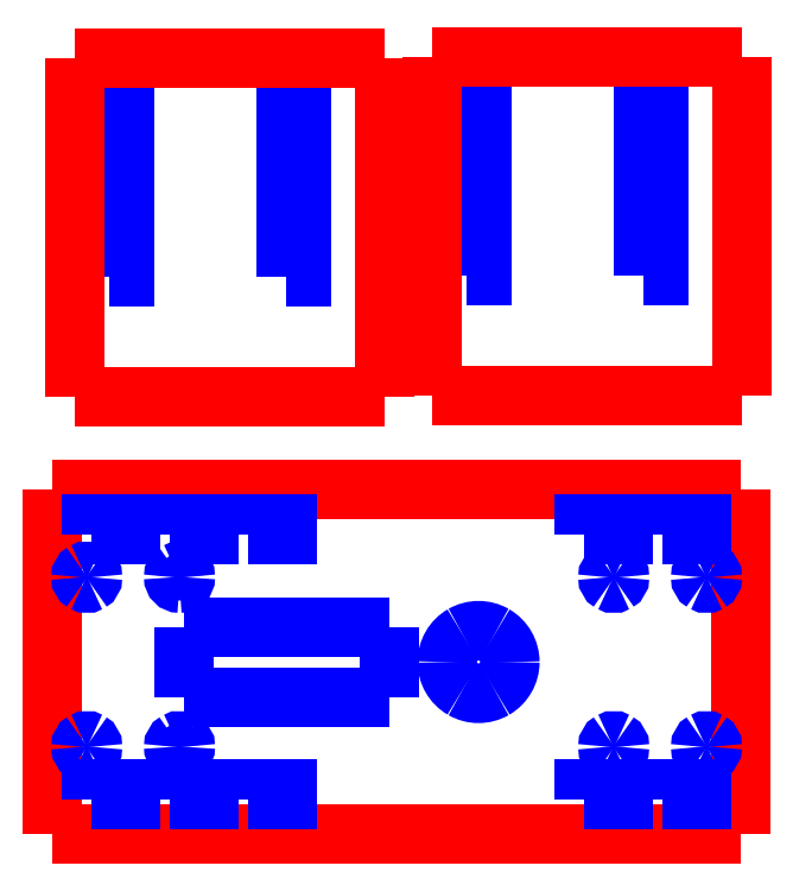
<metadata>
{"format":"dxf","ext":"dxf","renderer":"ezdxf+matplotlib","layout":"modelspace","background":"white","min_lineweight":24,"dpi":150}
</metadata>
<code>
0
SECTION
2
ENTITIES
0
LWPOLYLINE
8
0
90
5
70
0
10
21.94
20
196.4
30
0
10
26.51
20
196.4
30
0
10
26.51
20
252.2
30
0
10
21.94
20
252.2
30
0
10
21.94
20
196.4
30
0
0
LWPOLYLINE
8
0
90
5
70
0
10
73.25
20
196.4
30
0
10
77.82
20
196.4
30
0
10
77.82
20
252.2
30
0
10
73.25
20
252.2
30
0
10
73.25
20
196.4
30
0
0
LWPOLYLINE
8
0
90
2
70
0
10
101.9
20
259.9
30
0
10
11.94
20
259.9
30
0
0
LWPOLYLINE
8
0
90
2
70
0
10
101.9
20
161.6
30
0
10
101.9
20
259.9
30
0
0
LWPOLYLINE
8
0
90
2
70
0
10
11.94
20
161.6
30
0
10
101.9
20
161.6
30
0
0
LWPOLYLINE
8
0
90
2
70
0
10
11.94
20
259.9
30
0
10
11.94
20
161.6
30
0
0
LWPOLYLINE
8
0
90
2
70
0
10
103.5
20
94.83
30
0
10
103.5
20
74.51
30
0
0
LWPOLYLINE
8
0
90
2
70
0
10
43.6
20
94.83
30
0
10
103.5
20
94.83
30
0
0
LWPOLYLINE
8
0
90
2
70
0
10
43.6
20
74.51
30
0
10
43.6
20
94.83
30
0
0
LWPOLYLINE
8
0
90
2
70
0
10
103.5
20
74.51
30
0
10
43.6
20
74.51
30
0
0
LWPOLYLINE
8
0
90
2
70
0
10
205.5
20
134.6
30
0
10
5.498
20
134.6
30
0
0
LWPOLYLINE
8
0
90
2
70
0
10
205.5
20
34.63
30
0
10
205.5
20
134.6
30
0
0
LWPOLYLINE
8
0
90
2
70
0
10
5.498
20
34.63
30
0
10
205.5
20
34.63
30
0
0
LWPOLYLINE
8
0
90
2
70
0
10
5.498
20
134.6
30
0
10
5.498
20
34.63
30
0
0
LWPOLYLINE
8
0
90
5
70
0
10
16.85
20
121.5
30
0
10
28.2
20
121.5
30
0
10
28.2
20
124.6
30
0
10
16.85
20
124.6
30
0
10
16.85
20
121.5
30
0
0
LWPOLYLINE
8
0
90
5
70
0
10
182.8
20
121.5
30
0
10
194.1
20
121.5
30
0
10
194.1
20
124.6
30
0
10
182.8
20
124.6
30
0
10
182.8
20
121.5
30
0
0
LWPOLYLINE
8
0
90
5
70
0
10
160.1
20
121.5
30
0
10
171.4
20
121.5
30
0
10
171.4
20
124.6
30
0
10
160.1
20
124.6
30
0
10
160.1
20
121.5
30
0
0
LWPOLYLINE
8
0
90
5
70
0
10
62.25
20
121.5
30
0
10
73.6
20
121.5
30
0
10
73.6
20
124.6
30
0
10
62.25
20
124.6
30
0
10
62.25
20
121.5
30
0
0
LWPOLYLINE
8
0
90
5
70
0
10
39.55
20
121.5
30
0
10
50.9
20
121.5
30
0
10
50.9
20
124.6
30
0
10
39.55
20
124.6
30
0
10
39.55
20
121.5
30
0
0
LWPOLYLINE
8
0
90
5
70
0
10
16.85
20
44.63
30
0
10
28.2
20
44.63
30
0
10
28.2
20
47.8
30
0
10
16.85
20
47.8
30
0
10
16.85
20
44.63
30
0
0
LWPOLYLINE
8
0
90
5
70
0
10
182.8
20
44.63
30
0
10
194.1
20
44.63
30
0
10
194.1
20
47.8
30
0
10
182.8
20
47.8
30
0
10
182.8
20
44.63
30
0
0
LWPOLYLINE
8
0
90
5
70
0
10
160.1
20
44.63
30
0
10
171.4
20
44.63
30
0
10
171.4
20
47.8
30
0
10
160.1
20
47.8
30
0
10
160.1
20
44.63
30
0
0
LWPOLYLINE
8
0
90
5
70
0
10
62.25
20
44.63
30
0
10
73.6
20
44.63
30
0
10
73.6
20
47.8
30
0
10
62.25
20
47.8
30
0
10
62.25
20
44.63
30
0
0
SPLINE
8
0
70
8
71
3
72
8
73
4
74
0
40
0
40
0
40
0
40
0
40
1
40
1
40
1
40
1
10
17.21
20
109.2
30
0
10
17.21
20
109.8
30
0
10
16.89
20
110.4
30
0
10
16.36
20
110.7
30
0
0
SPLINE
8
0
70
8
71
3
72
8
73
4
74
0
40
0
40
0
40
0
40
0
40
1
40
1
40
1
40
1
10
16.36
20
110.7
30
0
10
15.82
20
111
30
0
10
15.17
20
111
30
0
10
14.64
20
110.7
30
0
0
SPLINE
8
0
70
8
71
3
72
8
73
4
74
0
40
0
40
0
40
0
40
0
40
1
40
1
40
1
40
1
10
14.64
20
110.7
30
0
10
14.11
20
110.4
30
0
10
13.78
20
109.8
30
0
10
13.78
20
109.2
30
0
0
SPLINE
8
0
70
8
71
3
72
8
73
4
74
0
40
0
40
0
40
0
40
0
40
1
40
1
40
1
40
1
10
13.78
20
109.2
30
0
10
13.78
20
108.6
30
0
10
14.11
20
108
30
0
10
14.64
20
107.7
30
0
0
SPLINE
8
0
70
8
71
3
72
8
73
4
74
0
40
0
40
0
40
0
40
0
40
1
40
1
40
1
40
1
10
14.64
20
107.7
30
0
10
15.17
20
107.4
30
0
10
15.82
20
107.4
30
0
10
16.36
20
107.7
30
0
0
SPLINE
8
0
70
8
71
3
72
8
73
4
74
0
40
0
40
0
40
0
40
0
40
1
40
1
40
1
40
1
10
16.36
20
107.7
30
0
10
16.89
20
108
30
0
10
17.21
20
108.6
30
0
10
17.21
20
109.2
30
0
0
LWPOLYLINE
8
0
90
5
70
0
10
39.55
20
44.63
30
0
10
50.9
20
44.63
30
0
10
50.9
20
47.8
30
0
10
39.55
20
47.8
30
0
10
39.55
20
44.63
30
0
0
SPLINE
8
0
70
8
71
3
72
8
73
4
74
0
40
0
40
0
40
0
40
0
40
1
40
1
40
1
40
1
10
197.2
20
60.03
30
0
10
197.2
20
60.64
30
0
10
196.9
20
61.21
30
0
10
196.4
20
61.51
30
0
0
SPLINE
8
0
70
8
71
3
72
8
73
4
74
0
40
0
40
0
40
0
40
0
40
1
40
1
40
1
40
1
10
196.4
20
61.51
30
0
10
195.8
20
61.82
30
0
10
195.2
20
61.82
30
0
10
194.6
20
61.51
30
0
0
SPLINE
8
0
70
8
71
3
72
8
73
4
74
0
40
0
40
0
40
0
40
0
40
1
40
1
40
1
40
1
10
194.6
20
61.51
30
0
10
194.1
20
61.21
30
0
10
193.8
20
60.64
30
0
10
193.8
20
60.03
30
0
0
SPLINE
8
0
70
8
71
3
72
8
73
4
74
0
40
0
40
0
40
0
40
0
40
1
40
1
40
1
40
1
10
193.8
20
60.03
30
0
10
193.8
20
59.42
30
0
10
194.1
20
58.85
30
0
10
194.6
20
58.54
30
0
0
SPLINE
8
0
70
8
71
3
72
8
73
4
74
0
40
0
40
0
40
0
40
0
40
1
40
1
40
1
40
1
10
194.6
20
58.54
30
0
10
195.2
20
58.24
30
0
10
195.8
20
58.24
30
0
10
196.4
20
58.54
30
0
0
SPLINE
8
0
70
8
71
3
72
8
73
4
74
0
40
0
40
0
40
0
40
0
40
1
40
1
40
1
40
1
10
196.4
20
58.54
30
0
10
196.9
20
58.85
30
0
10
197.2
20
59.42
30
0
10
197.2
20
60.03
30
0
0
LWPOLYLINE
8
0
90
2
70
1
10
17.21
20
109.2
30
0
10
17.21
20
109.2
30
0
0
SPLINE
8
0
70
8
71
3
72
8
73
4
74
0
40
0
40
0
40
0
40
0
40
1
40
1
40
1
40
1
10
170.3
20
60.03
30
0
10
170.3
20
60.64
30
0
10
169.9
20
61.21
30
0
10
169.4
20
61.51
30
0
0
SPLINE
8
0
70
8
71
3
72
8
73
4
74
0
40
0
40
0
40
0
40
0
40
1
40
1
40
1
40
1
10
169.4
20
61.51
30
0
10
168.9
20
61.82
30
0
10
168.2
20
61.82
30
0
10
167.7
20
61.51
30
0
0
SPLINE
8
0
70
8
71
3
72
8
73
4
74
0
40
0
40
0
40
0
40
0
40
1
40
1
40
1
40
1
10
167.7
20
61.51
30
0
10
167.2
20
61.21
30
0
10
166.8
20
60.64
30
0
10
166.8
20
60.03
30
0
0
SPLINE
8
0
70
8
71
3
72
8
73
4
74
0
40
0
40
0
40
0
40
0
40
1
40
1
40
1
40
1
10
166.8
20
60.03
30
0
10
166.8
20
59.42
30
0
10
167.2
20
58.85
30
0
10
167.7
20
58.54
30
0
0
SPLINE
8
0
70
8
71
3
72
8
73
4
74
0
40
0
40
0
40
0
40
0
40
1
40
1
40
1
40
1
10
167.7
20
58.54
30
0
10
168.2
20
58.24
30
0
10
168.9
20
58.24
30
0
10
169.4
20
58.54
30
0
0
SPLINE
8
0
70
8
71
3
72
8
73
4
74
0
40
0
40
0
40
0
40
0
40
1
40
1
40
1
40
1
10
169.4
20
58.54
30
0
10
169.9
20
58.85
30
0
10
170.3
20
59.42
30
0
10
170.3
20
60.03
30
0
0
LWPOLYLINE
8
0
90
2
70
1
10
197.2
20
60.03
30
0
10
197.2
20
60.03
30
0
0
SPLINE
8
0
70
8
71
3
72
8
73
4
74
0
40
0
40
0
40
0
40
0
40
1
40
1
40
1
40
1
10
197.2
20
109.2
30
0
10
197.2
20
109.8
30
0
10
196.9
20
110.4
30
0
10
196.4
20
110.7
30
0
0
SPLINE
8
0
70
8
71
3
72
8
73
4
74
0
40
0
40
0
40
0
40
0
40
1
40
1
40
1
40
1
10
196.4
20
110.7
30
0
10
195.8
20
111
30
0
10
195.2
20
111
30
0
10
194.6
20
110.7
30
0
0
SPLINE
8
0
70
8
71
3
72
8
73
4
74
0
40
0
40
0
40
0
40
0
40
1
40
1
40
1
40
1
10
194.6
20
110.7
30
0
10
194.1
20
110.4
30
0
10
193.8
20
109.8
30
0
10
193.8
20
109.2
30
0
0
SPLINE
8
0
70
8
71
3
72
8
73
4
74
0
40
0
40
0
40
0
40
0
40
1
40
1
40
1
40
1
10
193.8
20
109.2
30
0
10
193.8
20
108.6
30
0
10
194.1
20
108
30
0
10
194.6
20
107.7
30
0
0
SPLINE
8
0
70
8
71
3
72
8
73
4
74
0
40
0
40
0
40
0
40
0
40
1
40
1
40
1
40
1
10
194.6
20
107.7
30
0
10
195.2
20
107.4
30
0
10
195.8
20
107.4
30
0
10
196.4
20
107.7
30
0
0
SPLINE
8
0
70
8
71
3
72
8
73
4
74
0
40
0
40
0
40
0
40
0
40
1
40
1
40
1
40
1
10
196.4
20
107.7
30
0
10
196.9
20
108
30
0
10
197.2
20
108.6
30
0
10
197.2
20
109.2
30
0
0
LWPOLYLINE
8
0
90
2
70
1
10
170.3
20
60.03
30
0
10
170.3
20
60.03
30
0
0
SPLINE
8
0
70
8
71
3
72
8
73
4
74
0
40
0
40
0
40
0
40
0
40
1
40
1
40
1
40
1
10
170.3
20
109.2
30
0
10
170.3
20
109.8
30
0
10
169.9
20
110.4
30
0
10
169.4
20
110.7
30
0
0
SPLINE
8
0
70
8
71
3
72
8
73
4
74
0
40
0
40
0
40
0
40
0
40
1
40
1
40
1
40
1
10
169.4
20
110.7
30
0
10
168.9
20
111
30
0
10
168.2
20
111
30
0
10
167.7
20
110.7
30
0
0
SPLINE
8
0
70
8
71
3
72
8
73
4
74
0
40
0
40
0
40
0
40
0
40
1
40
1
40
1
40
1
10
167.7
20
110.7
30
0
10
167.2
20
110.4
30
0
10
166.8
20
109.8
30
0
10
166.8
20
109.2
30
0
0
SPLINE
8
0
70
8
71
3
72
8
73
4
74
0
40
0
40
0
40
0
40
0
40
1
40
1
40
1
40
1
10
166.8
20
109.2
30
0
10
166.8
20
108.6
30
0
10
167.2
20
108
30
0
10
167.7
20
107.7
30
0
0
SPLINE
8
0
70
8
71
3
72
8
73
4
74
0
40
0
40
0
40
0
40
0
40
1
40
1
40
1
40
1
10
167.7
20
107.7
30
0
10
168.2
20
107.4
30
0
10
168.9
20
107.4
30
0
10
169.4
20
107.7
30
0
0
SPLINE
8
0
70
8
71
3
72
8
73
4
74
0
40
0
40
0
40
0
40
0
40
1
40
1
40
1
40
1
10
169.4
20
107.7
30
0
10
169.9
20
108
30
0
10
170.3
20
108.6
30
0
10
170.3
20
109.2
30
0
0
LWPOLYLINE
8
0
90
2
70
1
10
197.2
20
109.2
30
0
10
197.2
20
109.2
30
0
0
SPLINE
8
0
70
8
71
3
72
8
73
4
74
0
40
0
40
0
40
0
40
0
40
1
40
1
40
1
40
1
10
44.16
20
60.03
30
0
10
44.16
20
60.64
30
0
10
43.84
20
61.21
30
0
10
43.3
20
61.51
30
0
0
SPLINE
8
0
70
8
71
3
72
8
73
4
74
0
40
0
40
0
40
0
40
0
40
1
40
1
40
1
40
1
10
43.3
20
61.51
30
0
10
42.77
20
61.82
30
0
10
42.12
20
61.82
30
0
10
41.59
20
61.51
30
0
0
SPLINE
8
0
70
8
71
3
72
8
73
4
74
0
40
0
40
0
40
0
40
0
40
1
40
1
40
1
40
1
10
41.59
20
61.51
30
0
10
41.06
20
61.21
30
0
10
40.73
20
60.64
30
0
10
40.73
20
60.03
30
0
0
SPLINE
8
0
70
8
71
3
72
8
73
4
74
0
40
0
40
0
40
0
40
0
40
1
40
1
40
1
40
1
10
40.73
20
60.03
30
0
10
40.73
20
59.08
30
0
10
41.5
20
58.31
30
0
10
42.45
20
58.31
30
0
0
SPLINE
8
0
70
8
71
3
72
8
73
4
74
0
40
0
40
0
40
0
40
0
40
1
40
1
40
1
40
1
10
42.45
20
58.31
30
0
10
43.39
20
58.31
30
0
10
44.16
20
59.08
30
0
10
44.16
20
60.03
30
0
0
LWPOLYLINE
8
0
90
2
70
1
10
170.3
20
109.2
30
0
10
170.3
20
109.2
30
0
0
SPLINE
8
0
70
8
71
3
72
8
73
4
74
0
40
0
40
0
40
0
40
0
40
1
40
1
40
1
40
1
10
17.21
20
60.03
30
0
10
17.21
20
60.64
30
0
10
16.89
20
61.21
30
0
10
16.36
20
61.51
30
0
0
SPLINE
8
0
70
8
71
3
72
8
73
4
74
0
40
0
40
0
40
0
40
0
40
1
40
1
40
1
40
1
10
16.36
20
61.51
30
0
10
15.82
20
61.82
30
0
10
15.17
20
61.82
30
0
10
14.64
20
61.51
30
0
0
SPLINE
8
0
70
8
71
3
72
8
73
4
74
0
40
0
40
0
40
0
40
0
40
1
40
1
40
1
40
1
10
14.64
20
61.51
30
0
10
14.11
20
61.21
30
0
10
13.78
20
60.64
30
0
10
13.78
20
60.03
30
0
0
SPLINE
8
0
70
8
71
3
72
8
73
4
74
0
40
0
40
0
40
0
40
0
40
1
40
1
40
1
40
1
10
13.78
20
60.03
30
0
10
13.78
20
59.42
30
0
10
14.11
20
58.85
30
0
10
14.64
20
58.54
30
0
0
SPLINE
8
0
70
8
71
3
72
8
73
4
74
0
40
0
40
0
40
0
40
0
40
1
40
1
40
1
40
1
10
14.64
20
58.54
30
0
10
15.17
20
58.24
30
0
10
15.82
20
58.24
30
0
10
16.36
20
58.54
30
0
0
SPLINE
8
0
70
8
71
3
72
8
73
4
74
0
40
0
40
0
40
0
40
0
40
1
40
1
40
1
40
1
10
16.36
20
58.54
30
0
10
16.89
20
58.85
30
0
10
17.21
20
59.42
30
0
10
17.21
20
60.03
30
0
0
LWPOLYLINE
8
0
90
2
70
1
10
44.16
20
60.03
30
0
10
44.16
20
60.03
30
0
0
SPLINE
8
0
70
8
71
3
72
8
73
4
74
0
40
0
40
0
40
0
40
0
40
1
40
1
40
1
40
1
10
44.16
20
109.2
30
0
10
44.16
20
109.8
30
0
10
43.84
20
110.4
30
0
10
43.3
20
110.7
30
0
0
SPLINE
8
0
70
8
71
3
72
8
73
4
74
0
40
0
40
0
40
0
40
0
40
1
40
1
40
1
40
1
10
43.3
20
110.7
30
0
10
42.77
20
111
30
0
10
42.12
20
111
30
0
10
41.59
20
110.7
30
0
0
SPLINE
8
0
70
8
71
3
72
8
73
4
74
0
40
0
40
0
40
0
40
0
40
1
40
1
40
1
40
1
10
41.59
20
110.7
30
0
10
41.06
20
110.4
30
0
10
40.73
20
109.8
30
0
10
40.73
20
109.2
30
0
0
SPLINE
8
0
70
8
71
3
72
8
73
4
74
0
40
0
40
0
40
0
40
0
40
1
40
1
40
1
40
1
10
40.73
20
109.2
30
0
10
40.73
20
108.3
30
0
10
41.5
20
107.5
30
0
10
42.45
20
107.5
30
0
0
SPLINE
8
0
70
8
71
3
72
8
73
4
74
0
40
0
40
0
40
0
40
0
40
1
40
1
40
1
40
1
10
42.45
20
107.5
30
0
10
43.39
20
107.5
30
0
10
44.16
20
108.3
30
0
10
44.16
20
109.2
30
0
0
LWPOLYLINE
8
0
90
2
70
1
10
17.21
20
60.03
30
0
10
17.21
20
60.03
30
0
0
SPLINE
8
0
70
8
71
3
72
8
73
4
74
0
40
0
40
0
40
0
40
0
40
1
40
1
40
1
40
1
10
138.4
20
84.63
30
0
10
138.4
20
87.88
30
0
10
136.7
20
90.88
30
0
10
133.8
20
92.51
30
0
0
SPLINE
8
0
70
8
71
3
72
8
73
4
74
0
40
0
40
0
40
0
40
0
40
1
40
1
40
1
40
1
10
133.8
20
92.51
30
0
10
131
20
94.13
30
0
10
127.6
20
94.13
30
0
10
124.7
20
92.51
30
0
0
SPLINE
8
0
70
8
71
3
72
8
73
4
74
0
40
0
40
0
40
0
40
0
40
1
40
1
40
1
40
1
10
124.7
20
92.51
30
0
10
121.9
20
90.88
30
0
10
120.2
20
87.88
30
0
10
120.2
20
84.63
30
0
0
SPLINE
8
0
70
8
71
3
72
8
73
4
74
0
40
0
40
0
40
0
40
0
40
1
40
1
40
1
40
1
10
120.2
20
84.63
30
0
10
120.2
20
81.38
30
0
10
121.9
20
78.37
30
0
10
124.7
20
76.75
30
0
0
SPLINE
8
0
70
8
71
3
72
8
73
4
74
0
40
0
40
0
40
0
40
0
40
1
40
1
40
1
40
1
10
124.7
20
76.75
30
0
10
127.6
20
75.12
30
0
10
131
20
75.12
30
0
10
133.8
20
76.75
30
0
0
SPLINE
8
0
70
8
71
3
72
8
73
4
74
0
40
0
40
0
40
0
40
0
40
1
40
1
40
1
40
1
10
133.8
20
76.75
30
0
10
136.7
20
78.37
30
0
10
138.4
20
81.38
30
0
10
138.4
20
84.63
30
0
0
LWPOLYLINE
8
0
90
2
70
1
10
44.16
20
109.2
30
0
10
44.16
20
109.2
30
0
0
LWPOLYLINE
8
0
90
2
70
1
10
138.4
20
84.63
30
0
10
138.4
20
84.63
30
0
0
LWPOLYLINE
8
0
90
5
70
0
10
125.8
20
196.8
30
0
10
130.3
20
196.8
30
0
10
130.3
20
252.7
30
0
10
125.8
20
252.7
30
0
10
125.8
20
196.8
30
0
0
LWPOLYLINE
8
0
90
5
70
0
10
177.1
20
196.8
30
0
10
181.6
20
196.8
30
0
10
181.6
20
252.7
30
0
10
177.1
20
252.7
30
0
10
177.1
20
196.8
30
0
0
LWPOLYLINE
8
0
90
2
70
0
10
205.8
20
260.3
30
0
10
115.8
20
260.3
30
0
0
LWPOLYLINE
8
0
90
2
70
0
10
205.8
20
162
30
0
10
205.8
20
260.3
30
0
0
LWPOLYLINE
8
0
90
2
70
0
10
115.8
20
162
30
0
10
205.8
20
162
30
0
0
LWPOLYLINE
8
0
90
2
70
0
10
115.8
20
260.3
30
0
10
115.8
20
162
30
0
0
ENDSEC
0
EOF

</code>
